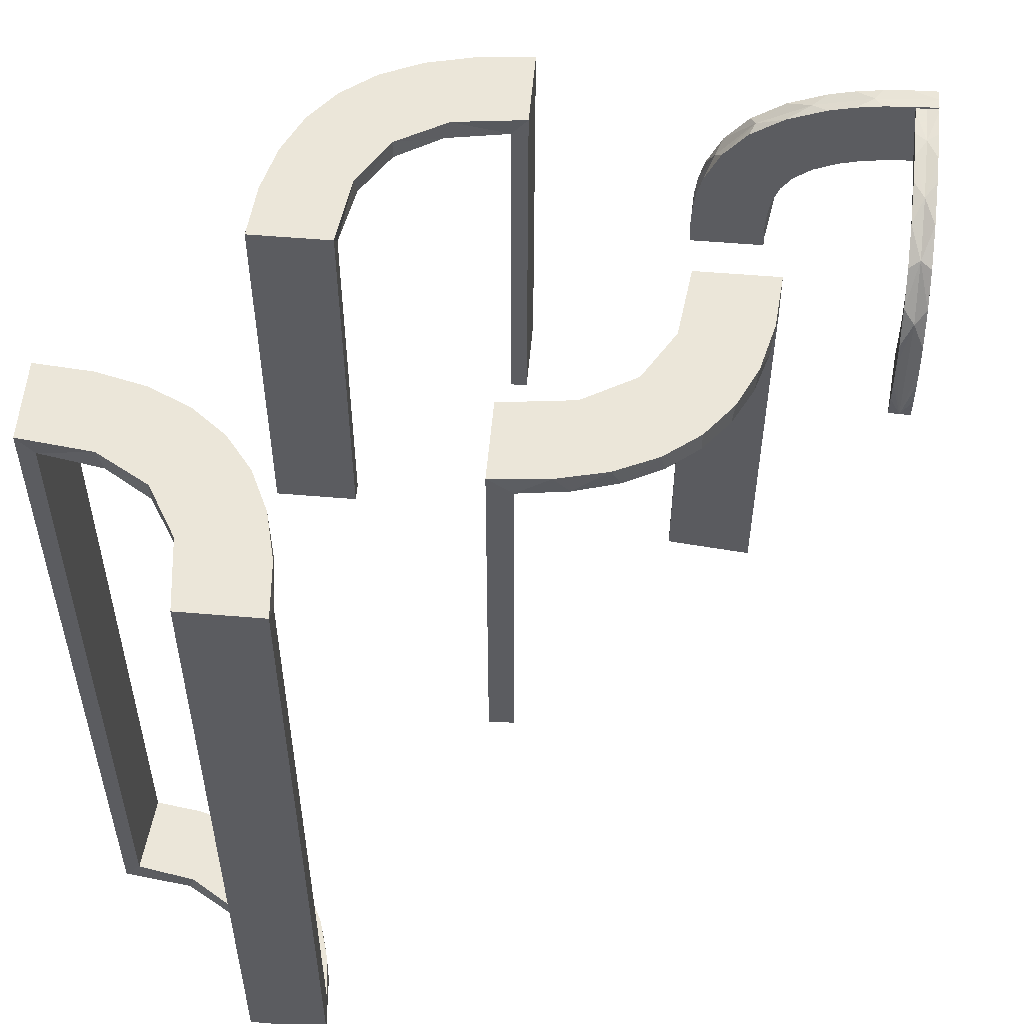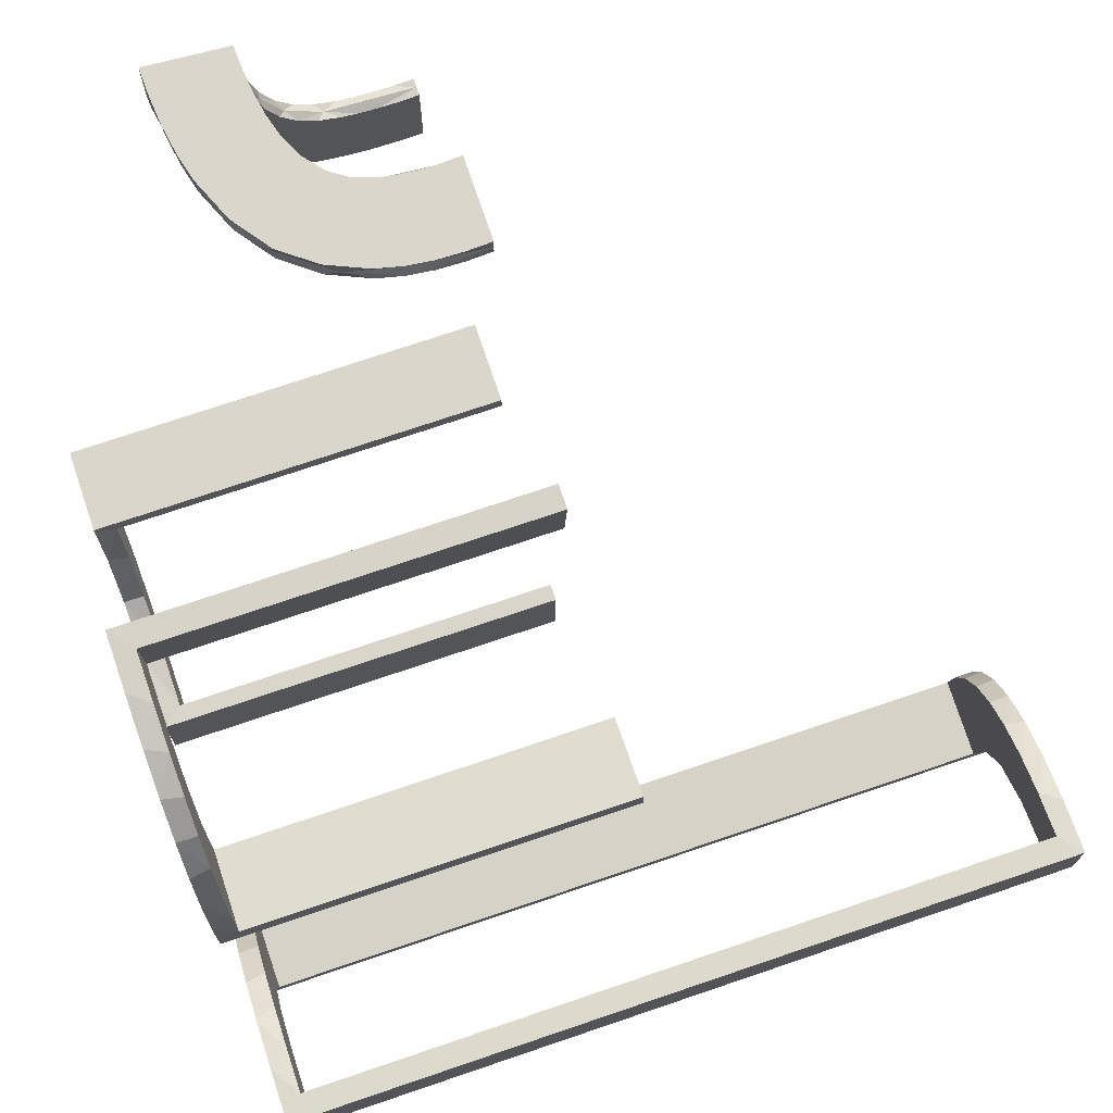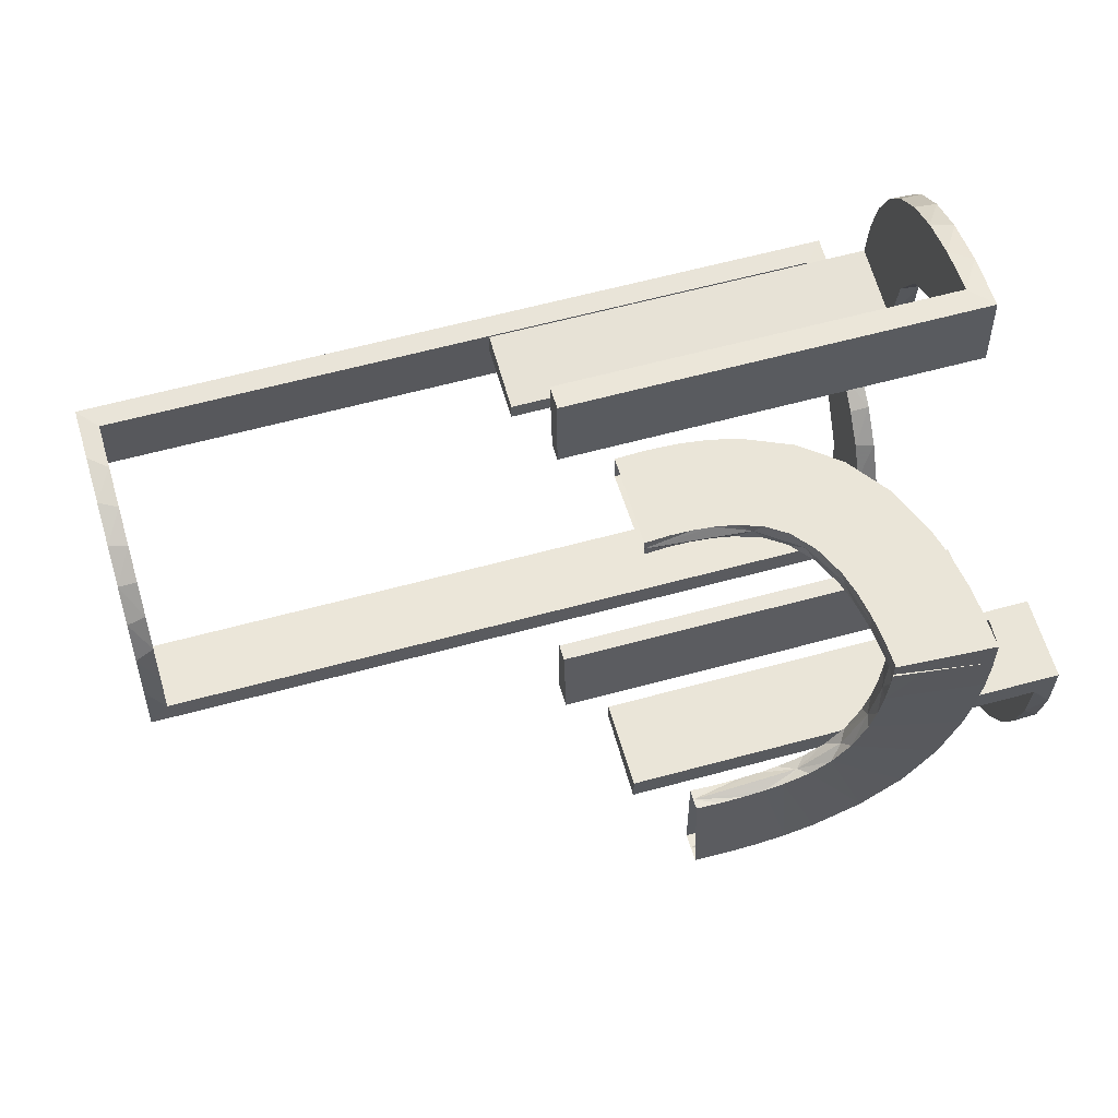
<metadata>
{"format":"obj","ext":"obj","renderer":"f3d","projection":"perspective","resolution":1024,"background":"white","views":[{"elev":55.2,"azim":95.1,"up":"+Z"},{"elev":73.9,"azim":71.3,"up":"+Y"},{"elev":58.7,"azim":-105.9,"up":"+Y"}]}
</metadata>
<code>
v -0.3417 0.4852 0.2609
v -0.4074 0.5 0.1775
v 0.3065 -0.4117 -0.5
v 0.3065 -0.4117 0.5
v -0.4908 0.3002 0.001204
v -0.4908 0.4344 0.1834
v -0.4908 0.3832 0.1718
v -0.4908 0.3516 0.1572
v -0.4908 0.3136 0.1173
v -0.4908 0.4631 0.1863
v -0.4908 0.4928 0.1875
v -0.4908 0.2987 0.02601
v -0.4908 0.299 0.04952
v -0.4908 0.3045 0.09062
v -0.4908 0.4075 0.1786
v -0.4908 0.3283 0.1385
v -0.4908 0.301 0.07123
v 0.4263 -0.2064 -0.5
v 0.4263 -0.2064 0.5
v -0.1909 -0.09599 0.475
v -0.1452 -0.2747 0.475
v -0.1998 0.5 0.06316
v 0.134 0.2789 0.5
v 0.1956 -0.5008 0
v 0.1956 -0.5008 0.25
v 0.1956 -0.5008 -0.5
v 0.1956 -0.5008 0.5
v 0.1956 -0.5008 -0.25
v -0.4806 0.3887 0.1737
v -0.4806 0.4386 0.184
v -0.4806 0.3417 0.1506
v -0.4806 0.3096 0.1079
v -0.4806 0.3001 0.001204
v -0.4806 0.4928 0.1875
v -0.4298 0.5 0.2823
v -0.09324 -0.29 0.475
v -0.463 0.5 0.1852
v -0.2985 0.5 0.02482
v -0.2121 0.4704 0.1247
v 0.03392 0.298 0
v 0.03392 0.298 0.2375
v 0.03392 0.298 0.475
v -0.4648 0.4704 0.284
v -0.2572 -0.1847 0.475
v -0.3134 0.5 0.1161
v -0.2323 0.5 0.1734
v -0.3009 0.4796 0.07002
v -0.09346 -0.1883 0.5
v 0.2798 0.1401 0.475
v -0.3282 0.4796 0.1373
v -0.4648 0.5 0.2852
v -0.2725 0.4852 0.2209
v -0.2333 0.4704 0.1727
v -0.3001 0.4898 0
v 0.2958 -0.4804 0
v 0.2958 -0.4804 -0.1583
v 0.2958 -0.4804 -0.3167
v 0.2958 -0.4804 -0.475
v 0.2958 -0.4804 0.475
v 0.2958 -0.4804 0.3167
v 0.2958 -0.4804 0.1583
v -0.2272 -0.2221 0.5
v -0.2272 -0.2221 0.475
v 0.2602 0.18 0.5
v -0.3031 -0.02878 0
v -0.3031 -0.02878 0.2375
v -0.3031 -0.02878 0.475
v -0.2044 0.0007887 0
v -0.2044 0.0007887 0.25
v -0.2044 0.0007887 0.5
v -0.4298 0.4704 0.2811
v 0.3435 -0.3486 -0.475
v 0.3435 -0.3486 -0.5
v 0.3435 -0.3486 0.5
v 0.3435 -0.3486 0.475
v 0.1011 0.1857 0.475
v -0.1852 -0.255 0.5
v 0.3101 -0.2479 -0.475
v 0.3101 -0.2479 0.475
v 0.1899 0.2521 0.475
v -0.2006 0.4852 0
v -0.2952 -0.0881 0.475
v -0.3887 0.4898 0.1725
v -0.07372 -0.2936 0.5
v 0.1565 0.1514 0.5
v 0.1565 0.1514 0.475
v 0.4956 -0.3008 0
v 0.4956 -0.3008 0.25
v 0.4956 -0.3008 -0.5
v 0.4956 -0.3008 0.5
v 0.4956 -0.3008 -0.25
v 0.4956 -0.2008 0
v 0.4956 -0.2008 -0.5
v 0.4956 -0.2008 0.5
v 0.2398 -0.32 -0.5
v 0.2398 -0.32 0.5
v 0.2042 0.01962 0
v 0.2042 0.01962 0.475
v 0.2042 0.01962 0.3167
v 0.2042 0.01962 0.1583
v -0.4385 0.4898 0.1828
v -0.284 -0.1289 0.5
v -0.3001 0.4796 0
v -0.2234 0.4852 0.1554
v 0.2202 -0.3599 -0.475
v 0.2202 -0.3599 0.475
v -0.3099 0.4704 0.2458
v -0.2654 0.4704 0.2137
v -0.2 0.4704 0.03145
v -0.2048 0.4704 0.0942
v -0.4954 0.2507 0.001204
v -0.4954 0.4964 0.2368
v 0.4661 -0.202 0
v 0.4661 -0.202 -0.475
v 0.4661 -0.202 0.2375
v 0.4661 -0.202 -0.2375
v 0.4661 -0.202 0.475
v -0.4704 0.2751 0.001204
v -0.4704 0.2492 0.05461
v -0.4704 0.2801 0.09592
v -0.4704 0.3044 0.09066
v -0.4704 0.4649 0.2864
v -0.4704 0.3883 0.2253
v -0.4704 0.2324 0.1746
v -0.4704 0.361 0.2694
v -0.4704 0.2986 0.02602
v -0.4704 0.4631 0.1864
v -0.4704 0.2001 0.001204
v -0.4704 0.2111 0.1264
v -0.4704 0.3924 0.2006
v -0.4704 0.2647 0.2158
v -0.4704 0.2501 0.001204
v -0.4704 0.3094 0.248
v -0.4704 0.441 0.2345
v -0.4704 0.2989 0.04954
v -0.4704 0.3952 0.278
v -0.4704 0.4946 0.2125
v -0.4704 0.4928 0.1876
v -0.4704 0.4075 0.1787
v -0.4704 0.4344 0.1835
v -0.4704 0.3515 0.1573
v -0.4704 0.274 0.0511
v -0.4704 0.1998 0.06436
v -0.4704 0.5001 0.2873
v -0.4704 0.3009 0.07125
v -0.4704 0.4965 0.2374
v -0.4704 0.3001 0.001204
v -0.4704 0.2037 0.0957
v -0.4704 0.1989 0.03274
v -0.4704 0.4299 0.2835
v -0.4704 0.3832 0.1719
v -0.4704 0.3282 0.1386
v -0.4704 0.4416 0.2095
v -0.4704 0.3135 0.1173
v -0.4704 0.2566 0.1043
v -0.02476 -0.1991 0
v -0.02476 -0.1991 0.475
v -0.02476 -0.1991 0.3167
v -0.02476 -0.1991 0.1583
v 0.3044 -0.0007887 0
v 0.3044 -0.0007887 0.5
v 0.366 -0.2211 -0.5
v 0.366 -0.2211 0.5
v -0.4343 0.5 0.1823
v -0.3043 0.5 0.08945
v -0.4927 0.4796 0.1863
v -0.4852 0.2007 0.001204
v -0.4852 0.2725 0.2221
v -0.4852 0.4197 0.2816
v -0.4852 0.5 0.2867
v -0.4852 0.3418 0.2621
v -0.4852 0.2235 0.1566
v -0.4928 0.5 0.1864
v 0.004351 0.2992 0
v 0.004351 0.2992 0.25
v 0.004351 0.2992 0.5
v 0.004351 0.1992 0
v 0.004351 0.1992 0.5
v -0.4963 0.475 0.2356
v 0.1935 0.08832 0.5
v -0.2987 -0.06859 0.5
v -0.5 0.2122 0.1259
v -0.5 0.3953 0.2768
v -0.5 0.4649 0.2852
v -0.5 0.201 0.06418
v -0.5 0.2013 0.001204
v -0.5 0.5 0.2861
v -0.5 0.2049 0.0954
v -0.5 0.3613 0.2682
v -0.5 0.2334 0.1739
v -0.5 0.2655 0.2149
v -0.5 0.3099 0.247
v -0.5 0.4299 0.2823
v -0.5 0.2001 0.03265
v -0.1988 0.5 0.03153
v 0.2987 0.06859 0.5
v -0.1935 -0.08832 0.5
v -0.004351 -0.1992 0
v -0.004351 -0.1992 0.5
v -0.004351 -0.2992 0
v -0.004351 -0.2992 0.25
v -0.004351 -0.2992 0.5
v 0.3989 -0.3143 -0.475
v 0.3989 -0.3143 0.475
v -0.3093 0.5 0.2468
v 0.3091 -0.404 -0.475
v 0.3091 -0.404 0.475
v -0.3044 0.0007887 0
v -0.3044 0.0007887 0.5
v -0.2036 0.5 0.0945
v 0.4068 -0.21 -0.475
v 0.4068 -0.21 0.475
v 0.02476 0.1991 0
v 0.02476 0.1991 0.475
v 0.02476 0.1991 0.3167
v 0.02476 0.1991 0.1583
v -0.3612 0.4704 0.267
v -0.3831 0.5 0.1707
v -0.2986 0.4796 0.02481
v -0.5 0.4852 0.2855
v 0.2428 -0.3153 -0.475
v 0.2428 -0.3153 0.475
v 0.4065 -0.3117 -0.5
v 0.4065 -0.3117 0.5
v 0.284 0.1289 0.5
v -0.2042 -0.01962 0
v -0.2042 -0.01962 0.475
v -0.2042 -0.01962 0.3167
v -0.2042 -0.01962 0.1583
v -0.211 0.5 0.1252
v -0.2988 0.5 0.04834
v 0.2728 -0.2779 -0.475
v 0.2728 -0.2779 -0.5
v 0.2728 -0.2779 0.5
v 0.2728 -0.2779 0.475
v 0.1969 -0.4712 0
v 0.1969 -0.4712 -0.475
v 0.1969 -0.4712 0.2375
v 0.1969 -0.4712 -0.2375
v 0.1969 -0.4712 0.475
v -0.2507 0.475 0
v -0.2 0.5 0
v 0.2956 -0.5008 0
v 0.2956 -0.5008 -0.5
v 0.2956 -0.5008 0.5
v -0.1565 -0.1514 0.5
v -0.1565 -0.1514 0.475
v 0.07372 0.2936 0.5
v 0.2952 0.0881 0.475
v 0.3148 -0.245 -0.5
v 0.3148 -0.245 0.5
v -0.1899 -0.2521 0.475
v -0.25 0.5 0
v -0.3952 0.4704 0.2756
v 0.1852 0.255 0.5
v 0.2048 -0.4119 -0.475
v 0.2048 -0.4119 0.475
v -0.1011 -0.1857 0.475
v -0.4999 0.4704 0.2849
v 0.2044 -0.0007887 0
v 0.2044 -0.0007887 0.25
v 0.2044 -0.0007887 0.5
v -0.4074 0.4796 0.1774
v -0.3 0.5 0
v -0.4196 0.4852 0.2804
v -0.3514 0.5 0.1561
v 0.3548 -0.2253 -0.475
v 0.3548 -0.2253 0.475
v 0.3031 0.02878 0
v 0.3031 0.02878 0.2375
v 0.3031 0.02878 0.475
v -0.2602 -0.18 0.5
v 0.2272 0.2221 0.5
v 0.2272 0.2221 0.475
v -0.3095 0.4898 0.1067
v 0.216 -0.3711 -0.5
v 0.216 -0.3711 0.5
v -0.2012 0.4704 0
v -0.2798 -0.1401 0.475
v -0.463 0.4796 0.1851
v 0.09346 0.1883 0.5
v -0.4964 0.5 0.2362
v 0.2572 0.1847 0.475
v -0.3135 0.4796 0.1161
v -0.3951 0.5 0.2768
v -0.3008 0.5 0.07005
v -0.2646 0.5 0.2146
v -0.03392 -0.298 0
v -0.03392 -0.298 0.2375
v -0.03392 -0.298 0.475
v 0.4752 -0.3009 0
v 0.4752 -0.3009 -0.1583
v 0.4752 -0.3009 -0.3167
v 0.4752 -0.3009 -0.475
v 0.4752 -0.3009 0.475
v 0.4752 -0.3009 0.3167
v 0.4752 -0.3009 0.1583
v -0.3416 0.4898 0.1494
v 0.09324 0.29 0.475
v -0.3609 0.5 0.2682
v -0.201 0.4704 0.06298
v -0.3515 0.4796 0.156
v -0.134 -0.2789 0.5
v -0.3831 0.4796 0.1706
v -0.4343 0.4796 0.1822
v -0.3044 0.4796 0.08941
v -0.4927 0.4898 0.1863
v 0.1452 0.2747 0.475
v 0.1909 0.09599 0.475
v -0.2989 0.4796 0.04832
v 0.2013 -0.4314 -0.5
v 0.2013 -0.4314 0.5
v -0.3282 0.5 0.1374
f 215 214 178
f 178 214 281
f 86 85 76
f 216 215 177
f 178 177 215
f 177 213 216
f 85 86 309
f 180 309 98
f 99 261 262
f 260 100 97
f 100 260 261
f 99 100 261
f 176 248 42
f 175 176 42
f 308 299 23
f 23 255 308
f 174 175 41
f 255 273 80
f 283 274 273
f 64 225 49
f 225 196 249
f 196 161 271
f 270 271 161
f 270 160 269
f 270 161 160
f 178 281 248
f 255 281 85
f 178 248 176
f 281 255 23
f 255 85 273
f 64 273 85
f 85 180 64
f 180 262 196
f 196 225 180
f 261 161 262
f 160 261 260
f 161 261 160
f 175 174 177
f 176 175 178
f 177 178 175
f 269 97 100
f 270 269 100
f 99 98 271
f 100 99 270
f 249 271 98
f 309 249 98
f 309 49 249
f 283 86 274
f 283 49 309
f 86 283 309
f 86 76 80
f 76 214 299
f 214 42 299
f 274 86 80
f 214 215 42
f 40 216 213
f 216 40 41
f 215 216 41
f 213 177 174
f 174 40 213
f 160 260 97
f 97 269 160
f 214 76 281
f 85 281 76
f 85 309 180
f 180 98 262
f 99 262 98
f 248 299 42
f 175 42 41
f 299 248 23
f 255 80 308
f 174 41 40
f 273 274 80
f 283 273 64
f 64 49 283
f 225 249 49
f 196 271 249
f 281 23 248
f 180 225 64
f 262 161 196
f 99 271 270
f 76 308 80
f 76 299 308
f 215 41 42
f 54 264 38
f 286 54 231
f 38 231 54
f 275 54 286
f 45 275 165
f 165 275 286
f 313 275 45
f 219 103 54
f 47 310 54
f 219 54 310
f 284 306 275
f 47 275 306
f 275 50 284
f 298 50 275
f 275 47 54
f 298 275 313
f 266 218 83
f 298 83 302
f 83 218 2
f 313 266 298
f 101 83 2
f 37 101 164
f 173 307 37
f 101 305 263
f 304 83 263
f 101 307 280
f 37 307 101
f 305 101 280
f 83 101 263
f 50 298 302
f 241 103 219
f 241 219 310
f 47 306 110
f 284 50 53
f 306 284 39
f 310 47 301
f 278 241 109
f 301 109 241
f 310 301 241
f 304 217 107
f 263 254 217
f 179 305 280
f 280 166 179
f 305 71 254
f 71 305 179
f 107 108 302
f 179 259 43
f 43 71 179
f 81 278 109
f 110 81 301
f 109 301 81
f 104 81 110
f 53 104 39
f 39 104 110
f 52 104 53
f 195 242 81
f 210 22 81
f 195 81 22
f 46 230 104
f 210 104 230
f 287 46 52
f 104 210 81
f 1 107 217
f 52 1 205
f 1 52 107
f 1 217 254
f 265 1 254
f 43 265 71
f 71 265 254
f 259 220 43
f 205 1 300
f 1 265 285
f 285 265 35
f 35 265 51
f 220 51 265
f 220 187 51
f 220 265 43
f 253 242 195
f 253 195 22
f 210 230 165
f 46 287 313
f 230 46 45
f 22 210 286
f 264 253 38
f 231 38 253
f 22 231 253
f 300 218 205
f 285 2 300
f 282 35 51
f 51 187 282
f 35 164 285
f 164 35 282
f 266 313 287
f 282 173 37
f 37 164 282
f 266 83 298
f 83 304 302
f 101 2 164
f 307 166 280
f 306 39 110
f 50 108 53
f 284 53 39
f 47 110 301
f 304 107 302
f 263 217 304
f 305 254 263
f 108 50 302
f 52 53 108
f 46 104 52
f 52 205 287
f 52 108 107
f 1 285 300
f 210 165 286
f 46 313 45
f 230 45 165
f 22 286 231
f 218 266 205
f 2 218 300
f 164 2 285
f 266 287 205
f 33 147 126
f 145 33 135
f 126 135 33
f 32 33 145
f 154 32 121
f 121 32 145
f 152 32 154
f 12 5 33
f 17 13 33
f 12 33 13
f 9 14 32
f 17 32 14
f 32 16 9
f 31 16 32
f 32 17 33
f 31 32 152
f 141 151 29
f 31 29 8
f 29 151 139
f 152 141 31
f 30 29 139
f 127 30 140
f 138 34 127
f 30 6 15
f 7 29 15
f 30 34 10
f 127 34 30
f 6 30 10
f 29 30 15
f 16 31 8
f 111 5 12
f 13 111 12
f 185 111 13
f 17 14 188
f 13 17 185
f 14 9 182
f 111 194 186
f 111 185 194
f 191 190 16
f 16 8 191
f 7 189 192
f 6 193 183
f 112 10 11
f 112 6 10
f 15 183 189
f 184 193 112
f 112 187 184
f 112 193 6
f 167 186 194
f 188 167 185
f 194 185 167
f 172 167 188
f 190 172 182
f 182 172 188
f 168 172 190
f 149 128 167
f 148 143 167
f 149 167 143
f 124 129 172
f 148 172 129
f 131 124 168
f 172 148 167
f 171 192 189
f 168 171 133
f 171 168 192
f 171 189 183
f 169 171 183
f 184 169 193
f 193 169 183
f 187 170 184
f 133 171 125
f 171 169 136
f 136 169 150
f 150 169 122
f 170 122 169
f 170 144 122
f 170 169 184
f 142 118 132
f 120 142 119
f 153 130 123
f 137 153 134
f 132 128 149
f 149 119 132
f 119 149 143
f 119 143 148
f 129 155 148
f 124 155 129
f 155 119 148
f 131 155 124
f 118 142 126
f 142 135 126
f 135 142 145
f 142 120 145
f 152 154 120
f 120 121 145
f 120 154 121
f 155 152 120
f 123 155 131
f 123 133 125
f 134 123 136
f 125 136 123
f 155 123 152
f 134 150 122
f 146 134 122
f 130 141 123
f 130 151 141
f 130 139 151
f 130 153 140
f 153 137 127
f 153 127 140
f 141 29 31
f 29 7 8
f 30 139 140
f 34 11 10
f 14 182 188
f 17 188 185
f 9 190 182
f 190 9 16
f 8 192 191
f 7 192 8
f 6 183 15
f 15 189 7
f 168 190 191
f 124 172 168
f 168 133 131
f 168 191 192
f 171 136 125
f 142 132 119
f 120 119 155
f 153 123 134
f 137 134 146
f 118 126 147
f 123 131 133
f 134 136 150
f 123 141 152
f 146 122 144
f 130 140 139
f 137 138 127
f 57 58 244
f 244 58 3
f 72 73 206
f 56 57 243
f 244 243 57
f 243 55 56
f 73 72 203
f 223 203 294
f 293 91 89
f 87 292 291
f 292 87 91
f 293 292 91
f 26 311 237
f 28 26 237
f 105 256 276
f 276 95 105
f 24 28 239
f 95 233 221
f 78 232 233
f 250 162 267
f 162 18 211
f 18 93 114
f 116 114 93
f 116 92 113
f 116 93 92
f 244 3 311
f 3 73 95
f 276 311 3
f 95 73 233
f 250 233 73
f 223 250 73
f 223 89 18
f 223 162 250
f 18 162 223
f 91 93 89
f 92 91 87
f 93 91 92
f 28 24 243
f 26 28 244
f 243 244 28
f 113 291 292
f 116 113 292
f 293 294 114
f 292 293 116
f 211 114 294
f 203 211 294
f 203 267 211
f 78 72 232
f 78 267 203
f 72 78 203
f 72 206 221
f 206 58 256
f 58 237 256
f 232 72 221
f 58 57 237
f 236 56 55
f 56 236 239
f 57 56 239
f 55 243 24
f 24 236 55
f 92 87 291
f 291 113 92
f 58 206 3
f 73 3 206
f 73 203 223
f 223 294 89
f 293 89 294
f 311 256 237
f 28 237 239
f 256 311 276
f 95 221 105
f 24 239 236
f 233 232 221
f 78 233 250
f 250 267 78
f 162 211 267
f 18 114 211
f 244 311 26
f 3 95 276
f 89 93 18
f 293 114 116
f 206 105 221
f 206 256 105
f 57 239 237
f 60 59 245
f 245 59 4
f 75 74 207
f 61 60 243
f 245 243 60
f 243 55 61
f 74 75 204
f 224 204 295
f 296 88 90
f 87 297 291
f 297 87 88
f 296 297 88
f 27 312 240
f 25 27 240
f 106 257 277
f 277 96 106
f 24 25 238
f 96 234 222
f 79 235 234
f 251 163 268
f 163 19 212
f 19 94 117
f 115 117 94
f 115 92 113
f 115 94 92
f 245 4 312
f 4 74 96
f 277 312 4
f 96 74 234
f 251 234 74
f 224 251 74
f 224 90 19
f 224 163 251
f 19 163 224
f 88 94 90
f 92 88 87
f 94 88 92
f 25 24 243
f 27 25 245
f 243 245 25
f 113 291 297
f 115 113 297
f 296 295 117
f 297 296 115
f 212 117 295
f 204 212 295
f 204 268 212
f 79 75 235
f 79 268 204
f 75 79 204
f 75 207 222
f 207 59 257
f 59 240 257
f 235 75 222
f 59 60 240
f 236 61 55
f 61 236 238
f 60 61 238
f 55 243 24
f 24 236 55
f 92 87 291
f 291 113 92
f 59 207 4
f 74 4 207
f 74 204 224
f 224 295 90
f 296 90 295
f 312 257 240
f 25 240 238
f 257 312 277
f 96 222 106
f 24 238 236
f 234 235 222
f 79 234 251
f 251 268 79
f 163 212 268
f 19 117 212
f 245 312 27
f 4 96 277
f 90 94 19
f 296 117 115
f 207 106 222
f 207 257 106
f 60 238 240
f 158 157 199
f 199 157 48
f 247 246 258
f 159 158 198
f 199 198 158
f 198 156 159
f 246 247 20
f 197 20 227
f 228 69 70
f 68 229 226
f 229 68 69
f 228 229 69
f 202 84 290
f 201 202 290
f 21 36 303
f 303 77 21
f 200 201 289
f 77 62 252
f 44 63 62
f 272 102 279
f 102 181 82
f 181 209 67
f 66 67 209
f 66 208 65
f 66 209 208
f 199 48 84
f 77 48 246
f 199 84 202
f 48 77 303
f 77 246 62
f 272 62 246
f 246 197 272
f 197 70 181
f 181 102 197
f 69 209 70
f 208 69 68
f 209 69 208
f 201 200 198
f 202 201 199
f 198 199 201
f 65 226 229
f 66 65 229
f 228 227 67
f 229 228 66
f 82 67 227
f 20 82 227
f 20 279 82
f 44 247 63
f 44 279 20
f 247 44 20
f 247 258 252
f 258 157 36
f 157 290 36
f 63 247 252
f 157 158 290
f 288 159 156
f 159 288 289
f 158 159 289
f 156 198 200
f 200 288 156
f 208 68 226
f 226 65 208
f 157 258 48
f 246 48 258
f 246 20 197
f 197 227 70
f 228 70 227
f 84 36 290
f 201 290 289
f 36 84 303
f 77 252 21
f 200 289 288
f 62 63 252
f 44 62 272
f 272 279 44
f 102 82 279
f 181 67 82
f 48 303 84
f 197 102 272
f 70 209 181
f 228 67 66
f 258 21 252
f 258 36 21
f 158 289 290

</code>
